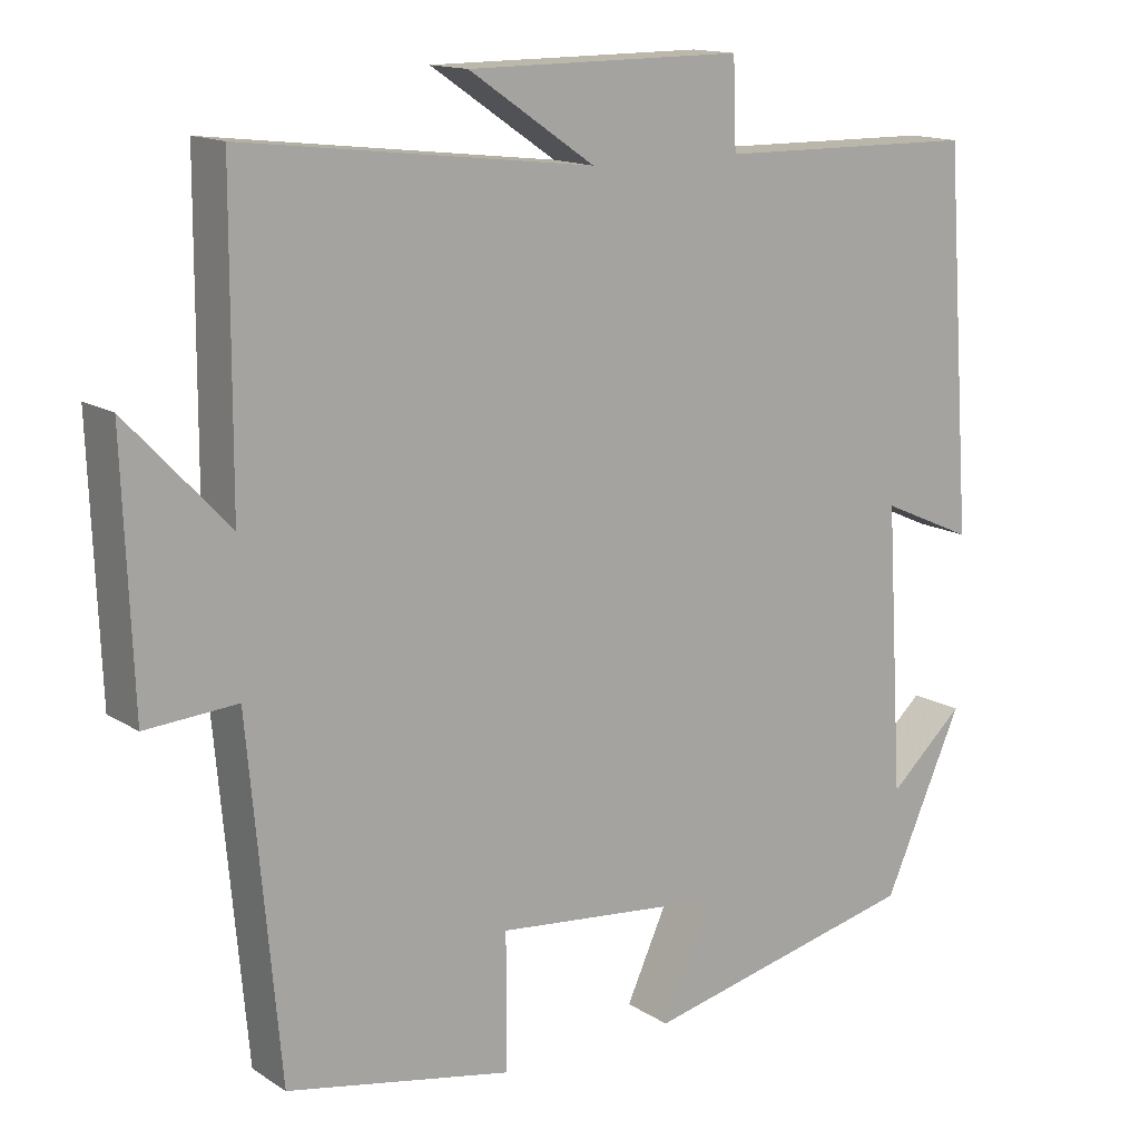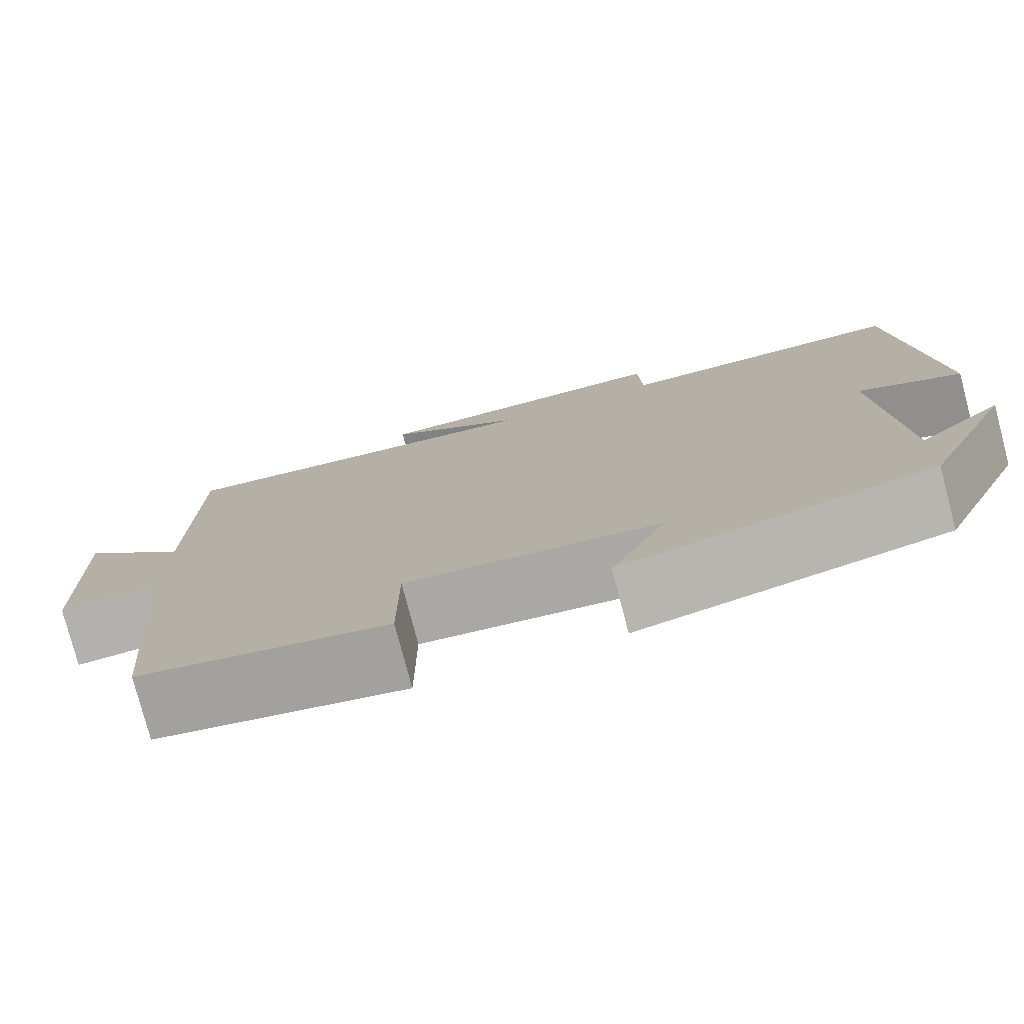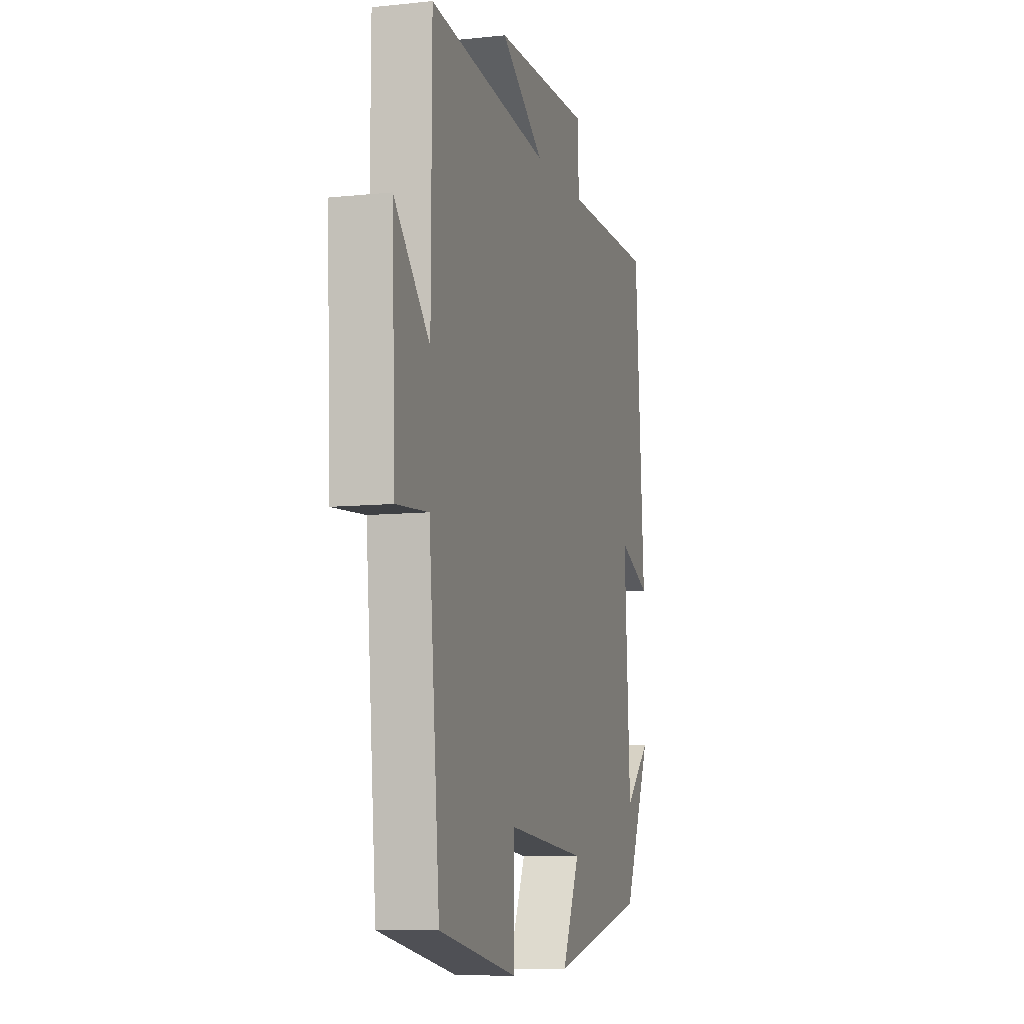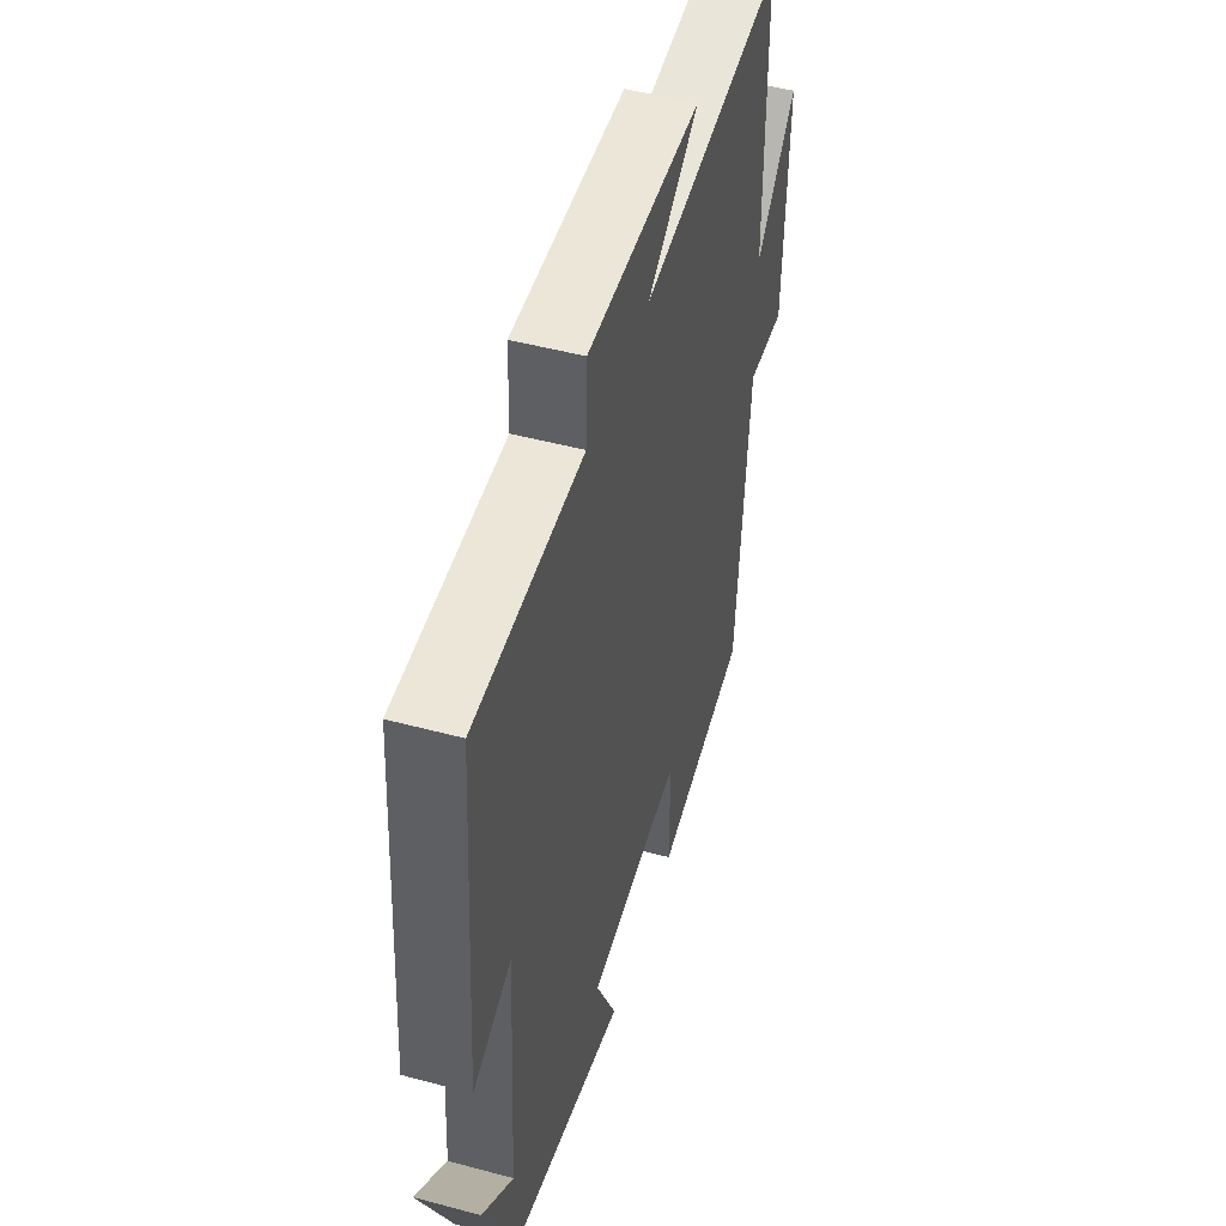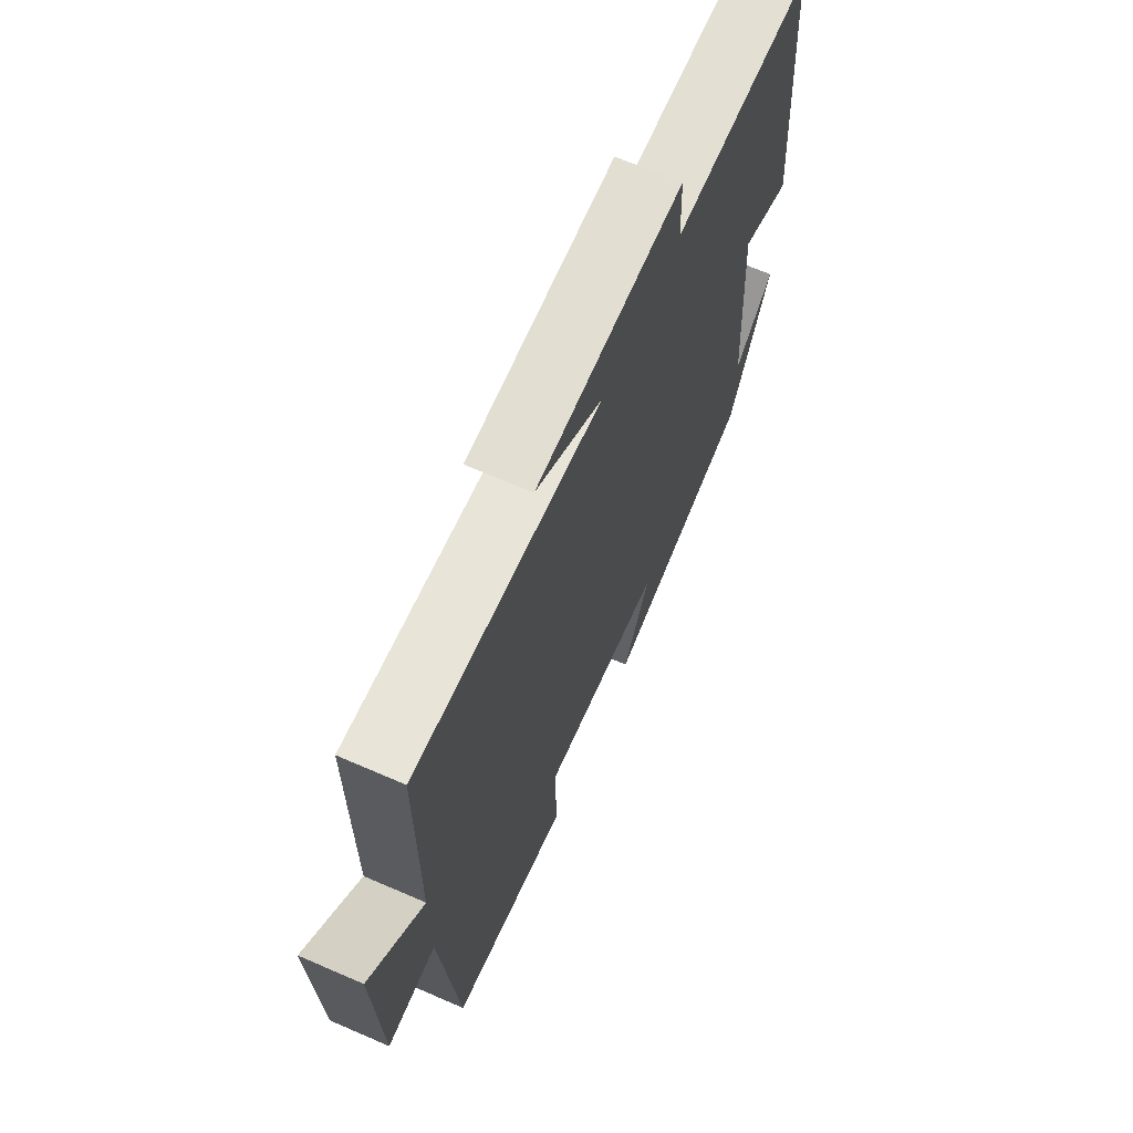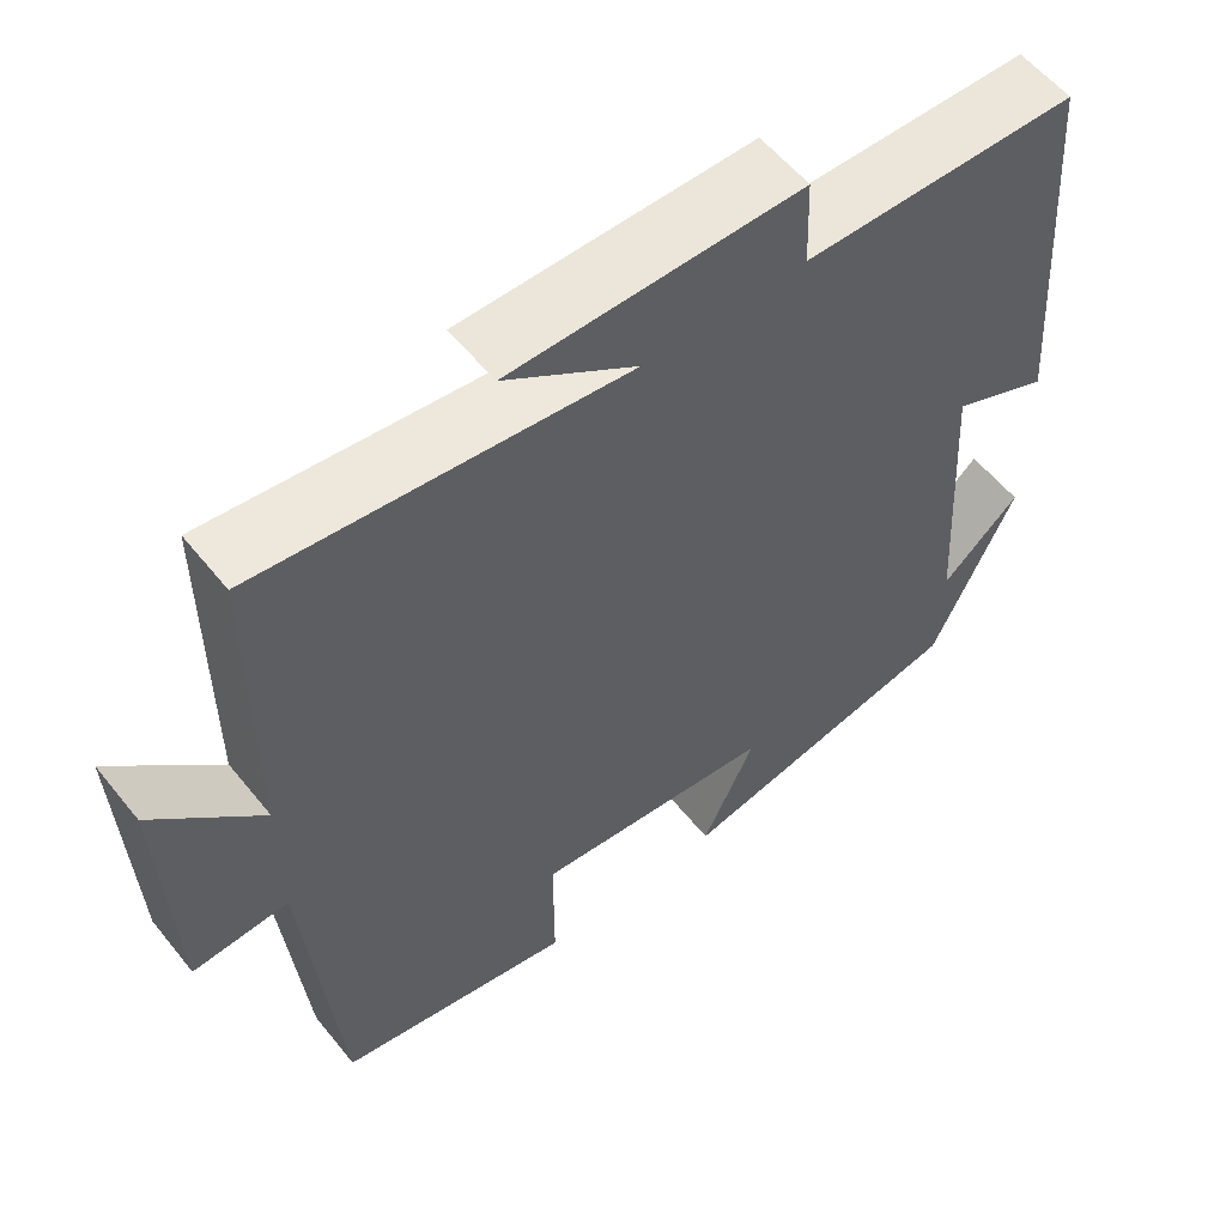
<metadata>
{"format":"obj","ext":"obj","renderer":"f3d","projection":"perspective","resolution":1024,"background":"white","views":[{"elev":14.4,"azim":-36.4,"up":"+Z"},{"elev":-77.8,"azim":14.7,"up":"+Z"},{"elev":-8.5,"azim":-74.0,"up":"+Z"},{"elev":49.0,"azim":106.6,"up":"+Z"},{"elev":67.7,"azim":-66.5,"up":"+Z"},{"elev":57.2,"azim":-38.4,"up":"+Z"}]}
</metadata>
<code>
v 0.4 0.07 -0.422
v 0.049 0.07 -0.5
v 0.113 0.07 -0.361
v -0.177 0.07 -0.331
v -0.177 0.07 -0.5
v -0.461 0.07 -0.444
v -0.5 0.07 -0.01
v -0.615 0.07 -0.018
v -0.627 0.07 0.302
v -0.5 0.07 0.168
v -0.498 0.07 0.551
v -0.059 0.07 0.5
v -0.217 0.07 0.607
v 0.131 0.07 0.609
v 0.135 0.07 0.5
v 0.465 0.07 0.496
v 0.5 0.07 0.02
v 0.383 0.07 0.072
v 0.405 0.07 -0.286
v 0.5 0.07 -0.2
v 0.4 0 -0.422
v 0.049 0 -0.5
v 0.113 0 -0.361
v -0.177 0 -0.331
v -0.177 0 -0.5
v -0.461 0 -0.444
v -0.5 0 -0.01
v -0.615 0 -0.018
v -0.627 0 0.302
v -0.5 0 0.168
v -0.498 0 0.551
v -0.059 0 0.5
v -0.217 0 0.607
v 0.131 0 0.609
v 0.135 0 0.5
v 0.465 0 0.496
v 0.5 0 0.02
v 0.383 0 0.072
v 0.405 0 -0.286
v 0.5 0 -0.2
f 19 20 1
f 18 19 1 2
f 15 16 17 18
f 12 13 14 15
f 12 15 18
f 10 11 12 18
f 7 8 9 10
f 4 5 6 7
f 3 4 7 10
f 18 2 3
f 3 10 18
f 21 40 39
f 22 21 39 38
f 38 37 36 35
f 35 34 33 32
f 38 35 32
f 38 32 31 30
f 30 29 28 27
f 27 26 25 24
f 30 27 24 23
f 23 22 38
f 38 30 23
f 1 21 22 2
f 2 22 23 3
f 3 23 24 4
f 4 24 25 5
f 5 25 26 6
f 6 26 27 7
f 7 27 28 8
f 8 28 29 9
f 9 29 30 10
f 10 30 31 11
f 11 31 32 12
f 12 32 33 13
f 13 33 34 14
f 14 34 35 15
f 15 35 36 16
f 16 36 37 17
f 17 37 38 18
f 18 38 39 19
f 19 39 40 20
f 20 40 21 1

</code>
